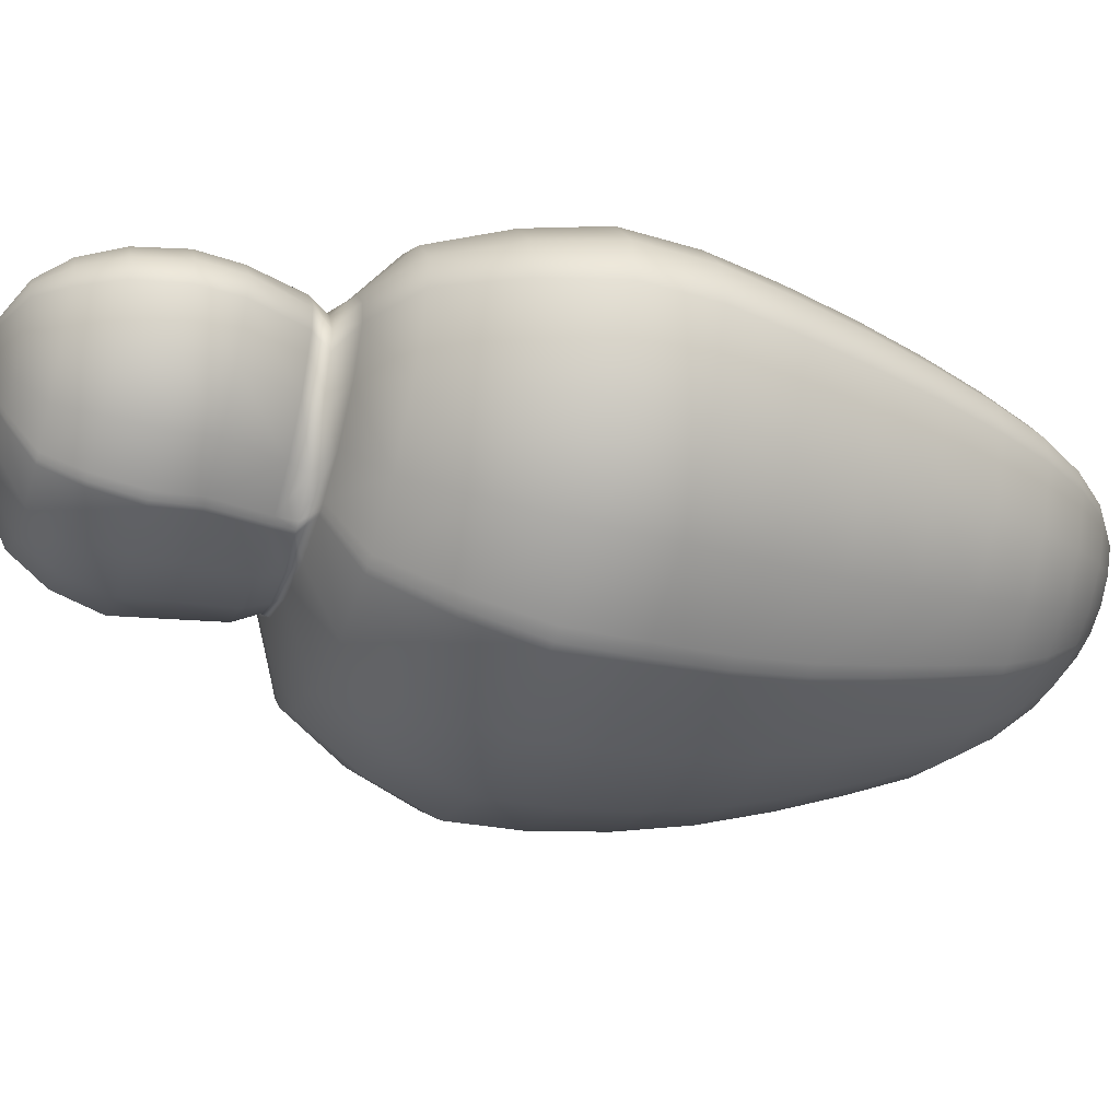
<metadata>
{"format":"obj","ext":"obj","renderer":"f3d","projection":"perspective","resolution":1024,"background":"white","views":[{"elev":-23.8,"azim":-107.5,"up":"+Z"}]}
</metadata>
<code>
g default
v -1.744 -3.759 0.5725
v -1.935 -3.733 0.2319
v -2.919 -3.769 0.7012
v -2.606 -3.698 -0.2119
v -3.021 -3.693 -0.2717
v -3.435 -3.698 -0.2119
v -3.809 -3.711 -0.03835
v -4.106 -3.733 0.2319
v -4.297 -3.759 0.5725
v -4.362 -3.789 0.95
v -4.297 -3.802 1.119
v -4.106 -3.815 1.284
v -3.809 -3.825 1.416
v -3.435 -3.831 1.501
v -3.021 -3.834 1.53
v -2.606 -3.831 1.501
v -2.232 -3.825 1.416
v -1.935 -3.815 1.284
v -1.744 -3.802 1.119
v -1.679 -3.789 0.95
v -0.4998 -3.233 0.243
v -0.8762 -3.181 -0.4297
v -2.051 -3.204 -0.1371
v -2.202 -3.112 -1.306
v -3.021 -3.103 -1.424
v -3.84 -3.112 -1.306
v -4.579 -3.139 -0.9636
v -5.165 -3.181 -0.4297
v -5.541 -3.233 0.243
v -5.671 -3.291 0.9888
v -5.541 -3.319 1.337
v -5.165 -3.344 1.664
v -4.579 -3.364 1.924
v -3.84 -3.377 2.091
v -3.021 -3.382 2.149
v -2.202 -3.377 2.091
v -1.463 -3.364 1.924
v -0.8762 -3.344 1.664
v -0.4998 -3.319 1.337
v -0.37 -3.291 0.9888
v 0.6829 -2.391 -0.04327
v 0.1298 -2.314 -1.032
v -1.227 -2.324 -0.9068
v -1.817 -2.214 -2.32
v -3.021 -2.2 -2.493
v -4.224 -2.214 -2.32
v -5.309 -2.253 -1.816
v -6.171 -2.314 -1.032
v -6.724 -2.391 -0.04327
v -6.915 -2.477 1.052
v -6.724 -2.517 1.571
v -6.171 -2.555 2.052
v -5.309 -2.584 2.434
v -4.224 -2.604 2.679
v -3.021 -2.61 2.764
v -1.817 -2.604 2.679
v -0.7317 -2.584 2.434
v 0.1298 -2.555 2.052
v 0.6829 -2.517 1.571
v 0.8734 -2.477 1.052
v 1.774 -1.254 -0.2794
v 1.058 -1.154 -1.559
v -0.4662 -1.151 -1.589
v -1.463 -1.024 -3.227
v -3.021 -1.006 -3.451
v -4.579 -1.024 -3.227
v -5.984 -1.075 -2.575
v -7.099 -1.154 -1.559
v -7.815 -1.254 -0.2794
v -8.062 -1.364 1.139
v -7.815 -1.417 1.815
v -7.099 -1.465 2.438
v -5.984 -1.504 2.932
v -4.579 -1.529 3.25
v -3.021 -1.537 3.359
v -1.463 -1.529 3.25
v -0.05719 -1.504 2.932
v 1.058 -1.465 2.438
v 1.774 -1.417 1.815
v 2.021 -1.364 1.139
v 2.748 0.1517 -0.4595
v 1.886 0.2718 -1.999
v 0.2124 0.2849 -2.167
v -1.146 0.4282 -4.005
v -3.021 0.4493 -4.275
v -4.895 0.4282 -4.005
v -6.586 0.367 -3.221
v -7.927 0.2718 -1.999
v -8.789 0.1517 -0.4595
v -9.086 0.01859 1.247
v -8.789 -0.04503 2.063
v -7.927 -0.1035 2.812
v -6.586 -0.1499 3.407
v -4.895 -0.1797 3.789
v -3.021 -0.19 3.921
v -1.146 -0.1797 3.789
v 0.5444 -0.1499 3.407
v 1.886 -0.1035 2.812
v 2.748 -0.04503 2.063
v 3.044 0.01859 1.247
v 3.579 1.788 -0.5528
v 2.593 1.923 -2.29
v 0.7845 1.944 -2.558
v -0.8762 2.1 -4.554
v -3.021 2.124 -4.859
v -5.165 2.1 -4.554
v -7.099 2.031 -3.669
v -8.634 1.923 -2.29
v -9.62 1.788 -0.5528
v -9.96 1.638 1.373
v -9.62 1.566 2.296
v -8.634 1.5 3.142
v -7.099 1.447 3.813
v -5.165 1.414 4.245
v -3.021 1.402 4.393
v -0.8762 1.414 4.245
v 1.058 1.447 3.813
v 2.593 1.5 3.142
v 3.579 1.566 2.296
v 3.919 1.638 1.373
v 4.355 3.621 -0.6354
v 3.253 3.772 -2.575
v 1.324 3.801 -2.949
v -0.6242 3.969 -5.103
v -3.021 3.996 -5.444
v -5.417 3.969 -5.103
v -7.579 3.892 -4.115
v -9.294 3.772 -2.575
v -10.4 3.621 -0.6354
v -10.78 3.453 1.515
v -10.4 3.373 2.547
v -9.294 3.299 3.491
v -7.579 3.24 4.241
v -5.417 3.203 4.722
v -3.021 3.19 4.888
v -0.6242 3.203 4.722
v 1.538 3.24 4.241
v 3.253 3.299 3.491
v 4.355 3.373 2.547
v 4.734 3.453 1.515
v 5.08 5.604 -0.6889
v 3.87 5.77 -2.815
v 1.827 5.807 -3.287
v -0.3886 5.986 -5.586
v -3.021 6.015 -5.96
v -5.653 5.986 -5.586
v -8.027 5.901 -4.503
v -9.911 5.77 -2.815
v -11.12 5.604 -0.6889
v -11.54 5.42 1.668
v -11.12 5.332 2.801
v -9.911 5.251 3.836
v -8.027 5.187 4.658
v -5.653 5.146 5.186
v -3.021 5.132 5.368
v -0.3886 5.146 5.186
v 1.986 5.187 4.658
v 3.87 5.251 3.836
v 5.08 5.332 2.801
v 5.497 5.42 1.668
v 5.747 7.686 -0.6826
v 4.438 7.863 -2.949
v 2.281 7.905 -3.486
v -0.1717 8.094 -5.903
v -3.021 8.125 -6.301
v -5.869 8.094 -5.903
v -8.439 8.004 -4.748
v -10.48 7.863 -2.949
v -11.79 7.686 -0.6826
v -12.24 7.49 1.83
v -11.79 7.396 3.038
v -10.48 7.31 4.142
v -8.439 7.242 5.018
v -5.869 7.198 5.58
v -3.021 7.183 5.774
v -0.1717 7.198 5.58
v 2.398 7.242 5.018
v 4.438 7.31 4.142
v 5.747 7.396 3.038
v 6.199 7.49 1.83
v 6.337 9.817 -0.6136
v 4.939 10 -2.967
v 2.67 10.04 -3.533
v 0.01975 10.24 -6.034
v -3.021 10.27 -6.447
v -6.061 10.24 -6.034
v -8.804 10.15 -4.835
v -10.98 10 -2.967
v -12.38 9.817 -0.6136
v -12.86 9.613 1.995
v -12.38 9.515 3.251
v -10.98 9.426 4.397
v -8.804 9.355 5.306
v -6.061 9.309 5.89
v -3.021 9.294 6.092
v 0.01975 9.309 5.89
v 2.762 9.355 5.306
v 4.939 9.426 4.397
v 6.337 9.515 3.251
v 6.818 9.613 1.995
v 6.458 11.94 -0.4804
v 5.043 12.13 -2.863
v 3.003 12.18 -3.568
v 0.05931 12.37 -5.968
v -3.021 12.4 -6.386
v -6.1 12.37 -5.968
v -8.879 12.28 -4.754
v -11.08 12.13 -2.863
v -12.5 11.94 -0.4804
v -12.99 11.74 2.161
v -12.5 11.64 3.432
v -11.08 11.55 4.592
v -8.879 11.47 5.513
v -6.1 11.43 6.104
v -3.021 11.41 6.308
v 0.05931 11.43 6.104
v 2.838 11.47 5.513
v 5.043 11.55 4.592
v 6.458 11.64 3.432
v 6.946 11.74 2.161
v 5.65 13.99 -0.09686
v 4.355 14.16 -2.279
v 2.694 14.24 -3.193
v -0.2032 14.39 -5.123
v -3.021 14.42 -5.506
v -5.838 14.39 -5.123
v -8.38 14.3 -4.011
v -10.4 14.16 -2.279
v -11.69 13.99 -0.09686
v -12.14 13.81 2.322
v -11.69 13.72 3.485
v -10.4 13.63 4.548
v -8.38 13.57 5.391
v -5.838 13.52 5.933
v -3.021 13.51 6.12
v -0.2032 13.52 5.933
v 2.338 13.57 5.391
v 4.355 13.63 4.548
v 5.65 13.72 3.485
v 6.097 13.81 2.322
v 4.355 15.93 0.4127
v 3.253 16.08 -1.448
v 2.111 16.16 -2.508
v -0.6242 16.27 -3.874
v -3.021 16.29 -4.2
v -5.417 16.27 -3.874
v -7.579 16.19 -2.925
v -9.294 16.08 -1.448
v -10.4 15.93 0.4127
v -10.78 15.77 2.476
v -10.4 15.7 3.465
v -9.294 15.63 4.372
v -7.579 15.57 5.091
v -5.417 15.53 5.553
v -3.021 15.52 5.712
v -0.6242 15.53 5.553
v 1.538 15.57 5.091
v 3.253 15.63 4.372
v 4.355 15.7 3.465
v 4.734 15.77 2.476
v 2.323 16.84 1.152
v 1.525 16.94 -0.1093
v 0.6766 16.99 -0.8361
v -1.284 17.07 -1.753
v -3.021 17.08 -1.975
v -4.757 17.07 -1.753
v -6.323 17.02 -1.11
v -7.566 16.94 -0.1093
v -8.364 16.84 1.152
v -8.639 16.73 2.55
v -8.364 16.68 3.216
v -7.566 16.63 3.83
v -6.323 16.59 4.318
v -4.757 16.57 4.631
v -3.021 16.56 4.739
v -1.284 16.57 4.631
v 0.2818 16.59 4.318
v 1.525 16.63 3.83
v 2.323 16.68 3.216
v 2.598 16.73 2.55
v 2.381 20.74 1.216
v 1.574 20.85 -0.2611
v 0.3175 20.95 -1.433
v -1.266 21 -2.186
v -3.021 21.03 -2.445
v -4.775 21 -2.186
v -6.359 20.95 -1.433
v -7.615 20.85 -0.2611
v -8.422 20.74 1.216
v -8.7 20.61 2.853
v -8.422 20.55 3.635
v -7.615 20.49 4.355
v -6.359 20.45 4.925
v -4.775 20.42 5.292
v -3.021 20.41 5.418
v -1.266 20.42 5.292
v 0.3175 20.45 4.925
v 1.574 20.49 4.355
v 2.38 20.55 3.635
v 2.658 20.61 2.853
v 1.985 22.11 1.428
v 1.237 22.22 0.04417
v 0.07284 22.31 -1.054
v -1.394 22.36 -1.759
v -3.021 22.38 -2.001
v -4.647 22.36 -1.759
v -6.114 22.31 -1.054
v -7.278 22.22 0.04417
v -8.026 22.11 1.428
v -8.283 21.99 2.961
v -8.026 21.94 3.693
v -7.278 21.89 4.366
v -6.114 21.84 4.901
v -4.647 21.82 5.244
v -3.021 21.81 5.362
v -1.394 21.82 5.244
v 0.07284 21.84 4.901
v 1.237 21.89 4.366
v 1.985 21.94 3.693
v 2.242 21.99 2.961
v 1.168 23.21 1.715
v 0.5425 23.3 0.5133
v -0.4318 23.38 -0.4407
v -1.66 23.43 -1.053
v -3.021 23.44 -1.264
v -4.382 23.43 -1.053
v -5.609 23.38 -0.4407
v -6.584 23.3 0.5133
v -7.209 23.21 1.715
v -7.425 23.11 3.048
v -7.209 23.06 3.681
v -6.584 23.01 4.267
v -5.609 22.98 4.731
v -4.382 22.95 5.03
v -3.021 22.94 5.132
v -1.66 22.95 5.03
v -0.4318 22.98 4.731
v 0.5425 23.01 4.267
v 1.168 23.06 3.681
v 1.384 23.11 3.048
v 0.3119 23.99 2.204
v -0.1858 24.06 1.386
v -0.961 24.11 0.7369
v -1.938 24.14 0.32
v -3.021 24.15 0.1763
v -4.103 24.14 0.32
v -5.08 24.11 0.7369
v -5.855 24.06 1.386
v -6.353 23.99 2.204
v -6.525 23.92 3.111
v -6.353 23.89 3.538
v -5.855 23.86 3.936
v -5.08 23.83 4.252
v -4.103 23.82 4.455
v -3.021 23.81 4.525
v -1.938 23.82 4.455
v -0.961 23.83 4.252
v -0.1858 23.86 3.936
v 0.3119 23.89 3.538
v 0.4834 23.92 3.111
v -1.334 24.45 2.691
v -1.586 24.49 2.277
v -1.978 24.51 1.948
v -2.472 24.53 1.737
v -3.021 24.53 1.664
v -3.569 24.53 1.737
v -4.063 24.51 1.948
v -4.456 24.49 2.277
v -4.708 24.45 2.691
v -4.794 24.42 3.15
v -4.708 24.4 3.358
v -4.456 24.39 3.56
v -4.063 24.37 3.72
v -3.569 24.37 3.823
v -3.021 24.36 3.858
v -2.472 24.37 3.823
v -1.978 24.37 3.72
v -1.586 24.39 3.56
v -1.334 24.4 3.358
v -1.247 24.42 3.15
v -3.809 -3.979 1.238
v -3.021 24.59 3.163
v -5.362 16.92 4.413
v -6.243 16.96 3.907
v -6.808 17.01 3.268
v -7.003 17.06 2.576
v -6.808 17.17 1.123
v -6.243 17.28 -0.1874
v -5.362 17.36 -1.228
v -4.251 17.41 -1.895
v -3.021 17.43 -2.125
v -1.79 17.41 -1.895
v -0.6795 17.36 -1.228
v 0.2016 17.28 -0.1874
v 0.7673 17.17 1.123
v 0.9622 17.06 2.576
v 0.7673 17.01 3.268
v 0.2016 16.96 3.907
v -0.6795 16.92 4.413
v -1.79 16.89 4.739
v -3.021 16.88 4.851
v -4.251 16.89 4.739
v -5.823 17.56 4.571
v -6.877 17.6 4.035
v -7.555 17.65 3.36
v -7.788 17.71 2.627
v -7.555 17.83 1.09
v -6.877 17.94 -0.2964
v -5.823 18.02 -1.397
v -4.494 18.08 -2.103
v -3.021 18.09 -2.346
v -1.547 18.08 -2.103
v -0.2184 18.02 -1.397
v 0.8363 17.94 -0.2964
v 1.514 17.83 1.09
v 1.747 17.71 2.627
v 1.514 17.65 3.36
v 0.8363 17.6 4.035
v -0.2184 17.56 4.571
v -1.547 17.53 4.915
v -3.021 17.52 5.033
v -4.494 17.53 4.915
v -6.305 19.21 4.759
v -7.541 19.26 4.207
v -8.335 19.31 3.512
v -8.609 19.37 2.756
v -8.335 19.49 1.174
v -7.541 19.6 -0.2543
v -6.305 19.69 -1.387
v -4.747 19.75 -2.115
v -3.021 19.77 -2.366
v -1.294 19.75 -2.115
v 0.264 19.69 -1.387
v 1.5 19.6 -0.2543
v 2.294 19.49 1.174
v 2.568 19.37 2.756
v 2.294 19.31 3.512
v 1.5 19.26 4.207
v 0.264 19.21 4.759
v -1.294 19.19 5.113
v -3.021 19.18 5.235
v -4.747 19.19 5.113
v -2.884 -3.772 0.7406
v -1.982 -3.21 -0.05936
v -1.126 -2.333 -0.7927
v -0.335 -1.163 -1.441
v 0.3701 0.271 -1.989
v 0.9653 1.929 -2.357
v 1.526 3.784 -2.725
v 2.049 5.787 -3.041
v 2.521 7.885 -3.223
v 2.927 10.02 -3.26
v 3.264 12.16 -3.291
v 2.933 14.22 -2.939
v 2.314 16.15 -2.292
v 0.8246 16.98 -0.6884
v -0.5641 17.35 -1.091
v -0.08015 18.01 -1.252
v 0.426 19.68 -1.239
v 0.4821 20.93 -1.28
v 0.2254 22.3 -0.9098
v -0.3041 23.37 -0.3157
v -0.8594 24.1 0.822
v -1.927 24.51 1.991
v -2.276 -3.71 -0.05864
v -1.549 -3.136 -1.004
v -0.8586 -2.248 -1.875
v -0.2215 -1.069 -2.651
v 0.3467 0.3742 -3.312
v 0.832 2.039 -3.773
v 1.285 3.901 -4.23
v 1.708 5.911 -4.63
v 2.098 8.014 -4.883
v 2.442 10.16 -4.975
v 2.513 12.29 -4.896
v 2.041 14.31 -4.141
v 1.285 16.2 -3.036
v 0.09864 17.02 -1.186
v -0.8093 17.36 -1.306
v -0.3737 18.03 -1.479
v 0.08189 19.7 -1.472
v 0.1324 20.95 -1.521
v -0.09869 22.31 -1.136
v -0.5754 23.38 -0.5123
v -1.075 24.11 0.6881
v -2.036 24.51 1.923
v -3.772 -3.71 -0.05566
v -4.505 -3.137 -0.9978
v -5.201 -2.249 -1.866
v -5.844 -1.069 -2.64
v -6.417 0.3732 -3.299
v -6.906 2.038 -3.757
v -7.363 3.9 -4.213
v -7.79 5.91 -4.611
v -8.183 8.013 -4.863
v -8.53 10.16 -4.955
v -8.602 12.28 -4.875
v -8.126 14.31 -4.122
v -7.363 16.2 -3.02
v -6.167 17.02 -1.175
v -5.251 17.36 -1.294
v -5.69 18.03 -1.467
v -6.15 19.7 -1.46
v -6.201 20.95 -1.508
v -5.968 22.31 -1.124
v -5.487 23.38 -0.5018
v -4.983 24.11 0.6953
v -4.014 24.51 1.927
v -3.85 -3.714 -0.001123
v -4.659 -3.145 -0.8901
v -5.428 -2.261 -1.708
v -6.138 -1.085 -2.435
v -6.77 0.3539 -3.052
v -7.311 2.016 -3.479
v -7.815 3.876 -3.903
v -8.286 5.883 -4.271
v -8.72 7.984 -4.5
v -9.103 10.13 -4.578
v -9.183 12.25 -4.494
v -8.657 14.28 -3.773
v -7.815 16.18 -2.722
v -6.494 17.01 -0.9725
v -5.483 17.35 -1.084
v -5.968 18.01 -1.245
v -6.475 19.68 -1.231
v -6.532 20.93 -1.272
v -6.274 22.3 -0.9025
v -5.744 23.37 -0.3093
v -5.187 24.1 0.8263
v -4.117 24.51 1.993
g pSphere1
f 1 2 22 21
f 2 443 444 22
f 3 465 466 23
f 4 5 25 24
f 5 6 26 25
f 6 487 488 26
f 7 509 510 27
f 8 9 29 28
f 9 10 30 29
f 10 11 31 30
f 11 12 32 31
f 12 13 33 32
f 13 14 34 33
f 14 15 35 34
f 15 16 36 35
f 16 17 37 36
f 17 18 38 37
f 18 19 39 38
f 19 20 40 39
f 20 1 21 40
f 21 22 42 41
f 22 444 445 42
f 23 466 467 43
f 24 25 45 44
f 25 26 46 45
f 26 488 489 46
f 27 510 511 47
f 28 29 49 48
f 29 30 50 49
f 30 31 51 50
f 31 32 52 51
f 32 33 53 52
f 33 34 54 53
f 34 35 55 54
f 35 36 56 55
f 36 37 57 56
f 37 38 58 57
f 38 39 59 58
f 39 40 60 59
f 40 21 41 60
f 41 42 62 61
f 42 445 446 62
f 43 467 468 63
f 44 45 65 64
f 45 46 66 65
f 46 489 490 66
f 47 511 512 67
f 48 49 69 68
f 49 50 70 69
f 50 51 71 70
f 51 52 72 71
f 52 53 73 72
f 53 54 74 73
f 54 55 75 74
f 55 56 76 75
f 56 57 77 76
f 57 58 78 77
f 58 59 79 78
f 59 60 80 79
f 60 41 61 80
f 61 62 82 81
f 62 446 447 82
f 63 468 469 83
f 64 65 85 84
f 65 66 86 85
f 66 490 491 86
f 67 512 513 87
f 68 69 89 88
f 69 70 90 89
f 70 71 91 90
f 71 72 92 91
f 72 73 93 92
f 73 74 94 93
f 74 75 95 94
f 75 76 96 95
f 76 77 97 96
f 77 78 98 97
f 78 79 99 98
f 79 80 100 99
f 80 61 81 100
f 81 82 102 101
f 82 447 448 102
f 83 469 470 103
f 84 85 105 104
f 85 86 106 105
f 86 491 492 106
f 87 513 514 107
f 88 89 109 108
f 89 90 110 109
f 90 91 111 110
f 91 92 112 111
f 92 93 113 112
f 93 94 114 113
f 94 95 115 114
f 95 96 116 115
f 96 97 117 116
f 97 98 118 117
f 98 99 119 118
f 99 100 120 119
f 100 81 101 120
f 101 102 122 121
f 102 448 449 122
f 103 470 471 123
f 104 105 125 124
f 105 106 126 125
f 106 492 493 126
f 107 514 515 127
f 108 109 129 128
f 109 110 130 129
f 110 111 131 130
f 111 112 132 131
f 112 113 133 132
f 113 114 134 133
f 114 115 135 134
f 115 116 136 135
f 116 117 137 136
f 117 118 138 137
f 118 119 139 138
f 119 120 140 139
f 120 101 121 140
f 121 122 142 141
f 122 449 450 142
f 123 471 472 143
f 124 125 145 144
f 125 126 146 145
f 126 493 494 146
f 127 515 516 147
f 128 129 149 148
f 129 130 150 149
f 130 131 151 150
f 131 132 152 151
f 132 133 153 152
f 133 134 154 153
f 134 135 155 154
f 135 136 156 155
f 136 137 157 156
f 137 138 158 157
f 138 139 159 158
f 139 140 160 159
f 140 121 141 160
f 141 142 162 161
f 142 450 451 162
f 143 472 473 163
f 144 145 165 164
f 145 146 166 165
f 146 494 495 166
f 147 516 517 167
f 148 149 169 168
f 149 150 170 169
f 150 151 171 170
f 151 152 172 171
f 152 153 173 172
f 153 154 174 173
f 154 155 175 174
f 155 156 176 175
f 156 157 177 176
f 157 158 178 177
f 158 159 179 178
f 159 160 180 179
f 160 141 161 180
f 161 162 182 181
f 162 451 452 182
f 163 473 474 183
f 164 165 185 184
f 165 166 186 185
f 166 495 496 186
f 167 517 518 187
f 168 169 189 188
f 169 170 190 189
f 170 171 191 190
f 171 172 192 191
f 172 173 193 192
f 173 174 194 193
f 174 175 195 194
f 175 176 196 195
f 176 177 197 196
f 177 178 198 197
f 178 179 199 198
f 179 180 200 199
f 180 161 181 200
f 181 182 202 201
f 182 452 453 202
f 183 474 475 203
f 184 185 205 204
f 185 186 206 205
f 186 496 497 206
f 187 518 519 207
f 188 189 209 208
f 189 190 210 209
f 190 191 211 210
f 191 192 212 211
f 192 193 213 212
f 193 194 214 213
f 194 195 215 214
f 195 196 216 215
f 196 197 217 216
f 197 198 218 217
f 198 199 219 218
f 199 200 220 219
f 200 181 201 220
f 201 202 222 221
f 202 453 454 222
f 203 475 476 223
f 204 205 225 224
f 205 206 226 225
f 206 497 498 226
f 207 519 520 227
f 208 209 229 228
f 209 210 230 229
f 210 211 231 230
f 211 212 232 231
f 212 213 233 232
f 213 214 234 233
f 214 215 235 234
f 215 216 236 235
f 216 217 237 236
f 217 218 238 237
f 218 219 239 238
f 219 220 240 239
f 220 201 221 240
f 221 222 242 241
f 222 454 455 242
f 223 476 477 243
f 224 225 245 244
f 225 226 246 245
f 226 498 499 246
f 227 520 521 247
f 228 229 249 248
f 229 230 250 249
f 230 231 251 250
f 231 232 252 251
f 232 233 253 252
f 233 234 254 253
f 234 235 255 254
f 235 236 256 255
f 236 237 257 256
f 237 238 258 257
f 238 239 259 258
f 239 240 260 259
f 240 221 241 260
f 241 242 262 261
f 242 455 456 262
f 243 477 478 263
f 244 245 265 264
f 245 246 266 265
f 246 499 500 266
f 247 521 522 267
f 248 249 269 268
f 249 250 270 269
f 250 251 271 270
f 251 252 272 271
f 252 253 273 272
f 253 254 274 273
f 254 255 275 274
f 255 256 276 275
f 256 257 277 276
f 257 258 278 277
f 258 259 279 278
f 259 260 280 279
f 260 241 261 280
f 261 262 394 395
f 262 456 457 394
f 263 478 479 393
f 264 265 391 392
f 265 266 390 391
f 266 500 501 390
f 267 522 523 389
f 268 269 387 388
f 269 270 386 387
f 270 271 385 386
f 271 272 384 385
f 272 273 383 384
f 273 274 402 383
f 274 275 401 402
f 275 276 400 401
f 276 277 399 400
f 277 278 398 399
f 278 279 397 398
f 279 280 396 397
f 280 261 395 396
f 281 282 302 301
f 282 460 461 302
f 283 482 483 303
f 284 285 305 304
f 285 286 306 305
f 286 504 505 306
f 287 526 527 307
f 288 289 309 308
f 289 290 310 309
f 290 291 311 310
f 291 292 312 311
f 292 293 313 312
f 293 294 314 313
f 294 295 315 314
f 295 296 316 315
f 296 297 317 316
f 297 298 318 317
f 298 299 319 318
f 299 300 320 319
f 300 281 301 320
f 301 302 322 321
f 302 461 462 322
f 303 483 484 323
f 304 305 325 324
f 305 306 326 325
f 306 505 506 326
f 307 527 528 327
f 308 309 329 328
f 309 310 330 329
f 310 311 331 330
f 311 312 332 331
f 312 313 333 332
f 313 314 334 333
f 314 315 335 334
f 315 316 336 335
f 316 317 337 336
f 317 318 338 337
f 318 319 339 338
f 319 320 340 339
f 320 301 321 340
f 321 322 342 341
f 322 462 463 342
f 323 484 485 343
f 324 325 345 344
f 325 326 346 345
f 326 506 507 346
f 327 528 529 347
f 328 329 349 348
f 329 330 350 349
f 330 331 351 350
f 331 332 352 351
f 332 333 353 352
f 333 334 354 353
f 334 335 355 354
f 335 336 356 355
f 336 337 357 356
f 337 338 358 357
f 338 339 359 358
f 339 340 360 359
f 340 321 341 360
f 341 342 362 361
f 342 463 464 362
f 343 485 486 363
f 344 345 365 364
f 345 346 366 365
f 346 507 508 366
f 347 529 530 367
f 348 349 369 368
f 349 350 370 369
f 350 351 371 370
f 351 352 372 371
f 352 353 373 372
f 353 354 374 373
f 354 355 375 374
f 355 356 376 375
f 356 357 377 376
f 357 358 378 377
f 358 359 379 378
f 359 360 380 379
f 360 341 361 380
f 2 1 381
f 3 443 2 381
f 4 465 3 381
f 5 4 381
f 6 5 381
f 7 487 6 381
f 8 509 7 381
f 9 8 381
f 10 9 381
f 11 10 381
f 12 11 381
f 13 12 381
f 14 13 381
f 15 14 381
f 16 15 381
f 17 16 381
f 18 17 381
f 19 18 381
f 20 19 381
f 1 20 381
f 361 362 382
f 362 464 363 382
f 363 486 364 382
f 364 365 382
f 365 366 382
f 366 508 367 382
f 367 530 368 382
f 368 369 382
f 369 370 382
f 370 371 382
f 371 372 382
f 372 373 382
f 373 374 382
f 374 375 382
f 375 376 382
f 376 377 382
f 377 378 382
f 378 379 382
f 379 380 382
f 380 361 382
f 384 383 403 404
f 385 384 404 405
f 386 385 405 406
f 387 386 406 407
f 388 387 407 408
f 389 523 524 409
f 390 501 502 410
f 391 390 410 411
f 392 391 411 412
f 393 479 480 413
f 394 457 458 414
f 395 394 414 415
f 396 395 415 416
f 397 396 416 417
f 398 397 417 418
f 399 398 418 419
f 400 399 419 420
f 401 400 420 421
f 402 401 421 422
f 383 402 422 403
f 404 403 423 424
f 405 404 424 425
f 406 405 425 426
f 407 406 426 427
f 408 407 427 428
f 409 524 525 429
f 410 502 503 430
f 411 410 430 431
f 412 411 431 432
f 413 480 481 433
f 414 458 459 434
f 415 414 434 435
f 416 415 435 436
f 417 416 436 437
f 418 417 437 438
f 419 418 438 439
f 420 419 439 440
f 421 420 440 441
f 422 421 441 442
f 403 422 442 423
f 424 423 293 292
f 425 424 292 291
f 426 425 291 290
f 427 426 290 289
f 428 427 289 288
f 429 525 526 287
f 430 503 504 286
f 431 430 286 285
f 432 431 285 284
f 433 481 482 283
f 434 459 460 282
f 435 434 282 281
f 436 435 281 300
f 437 436 300 299
f 438 437 299 298
f 439 438 298 297
f 440 439 297 296
f 441 440 296 295
f 442 441 295 294
f 423 442 294 293
f 443 3 23 444
f 445 444 23 43
f 446 445 43 63
f 447 446 63 83
f 448 447 83 103
f 449 448 103 123
f 450 449 123 143
f 451 450 143 163
f 452 451 163 183
f 453 452 183 203
f 454 453 203 223
f 455 454 223 243
f 456 455 243 263
f 457 456 263 393
f 458 457 393 413
f 459 458 413 433
f 460 459 433 283
f 461 460 283 303
f 462 461 303 323
f 463 462 323 343
f 464 463 343 363
f 465 4 24 466
f 467 466 24 44
f 468 467 44 64
f 469 468 64 84
f 470 469 84 104
f 471 470 104 124
f 472 471 124 144
f 473 472 144 164
f 474 473 164 184
f 475 474 184 204
f 476 475 204 224
f 477 476 224 244
f 478 477 244 264
f 479 478 264 392
f 480 479 392 412
f 481 480 412 432
f 482 481 432 284
f 483 482 284 304
f 484 483 304 324
f 485 484 324 344
f 486 485 344 364
f 487 7 27 488
f 489 488 27 47
f 490 489 47 67
f 491 490 67 87
f 492 491 87 107
f 493 492 107 127
f 494 493 127 147
f 495 494 147 167
f 496 495 167 187
f 497 496 187 207
f 498 497 207 227
f 499 498 227 247
f 500 499 247 267
f 501 500 267 389
f 502 501 389 409
f 503 502 409 429
f 504 503 429 287
f 505 504 287 307
f 506 505 307 327
f 507 506 327 347
f 508 507 347 367
f 509 8 28 510
f 511 510 28 48
f 512 511 48 68
f 513 512 68 88
f 514 513 88 108
f 515 514 108 128
f 516 515 128 148
f 517 516 148 168
f 518 517 168 188
f 519 518 188 208
f 520 519 208 228
f 521 520 228 248
f 522 521 248 268
f 523 522 268 388
f 524 523 388 408
f 525 524 408 428
f 526 525 428 288
f 527 526 288 308
f 528 527 308 328
f 529 528 328 348
f 530 529 348 368

</code>
